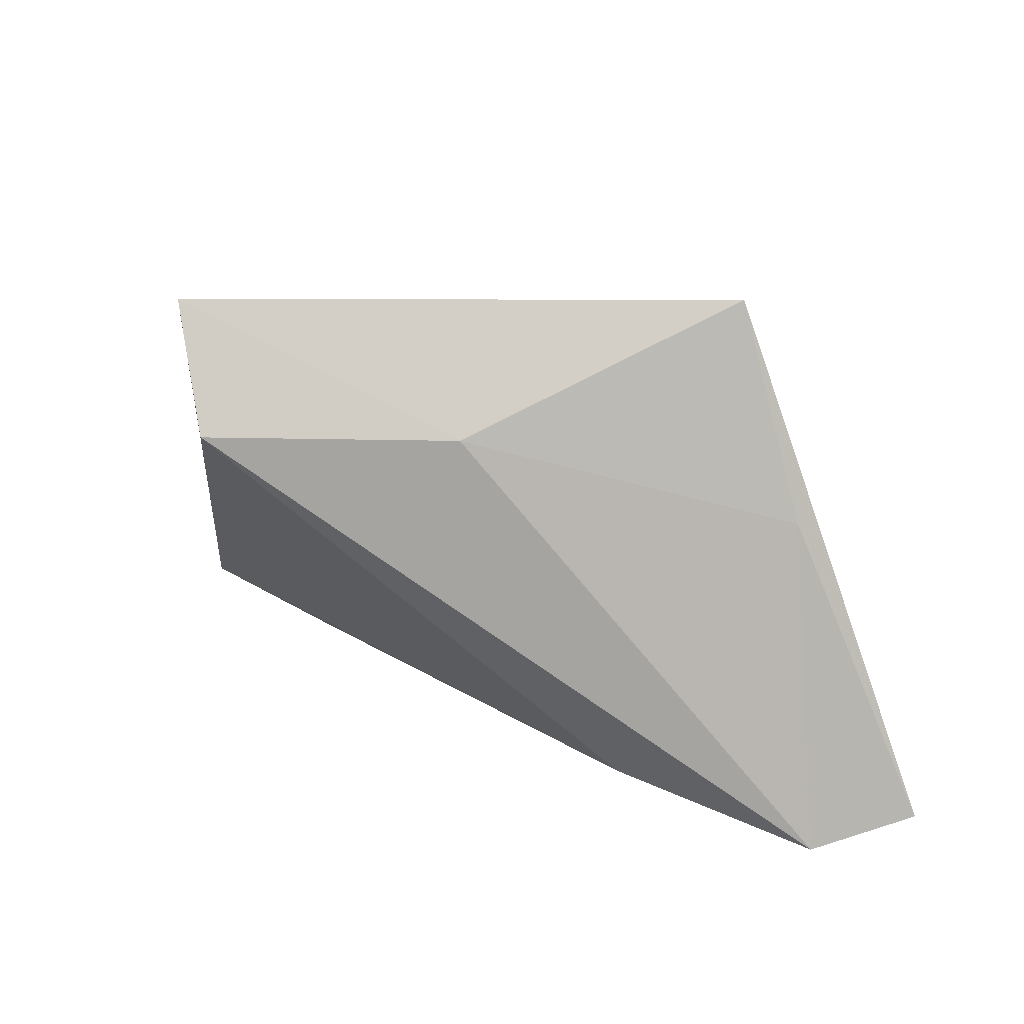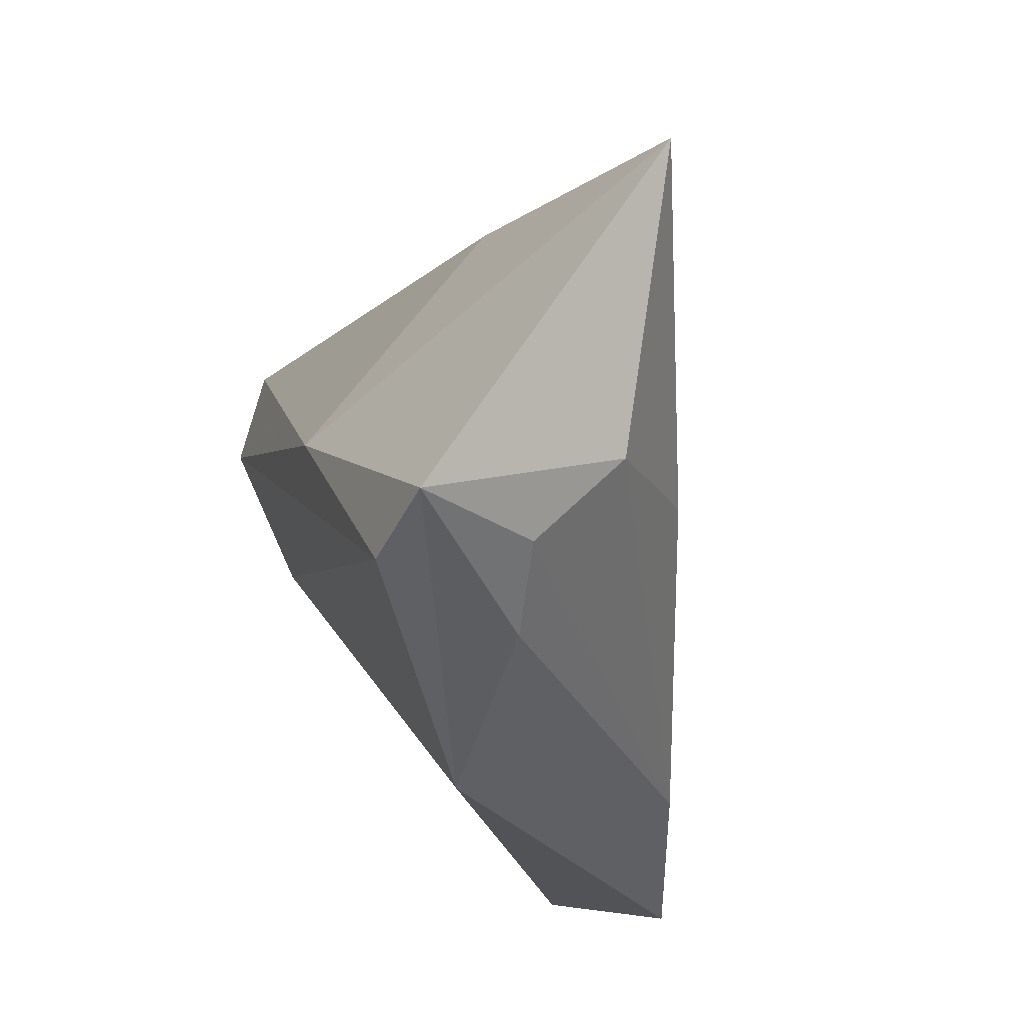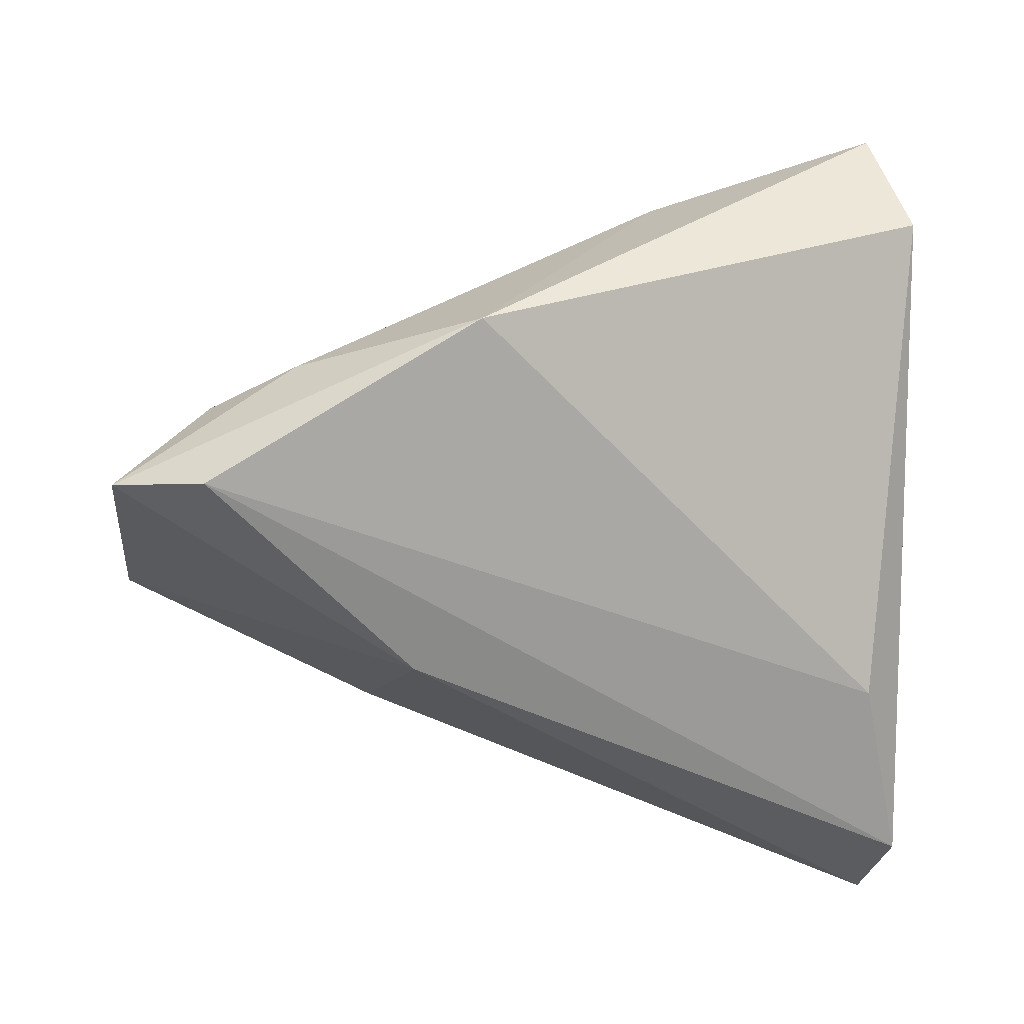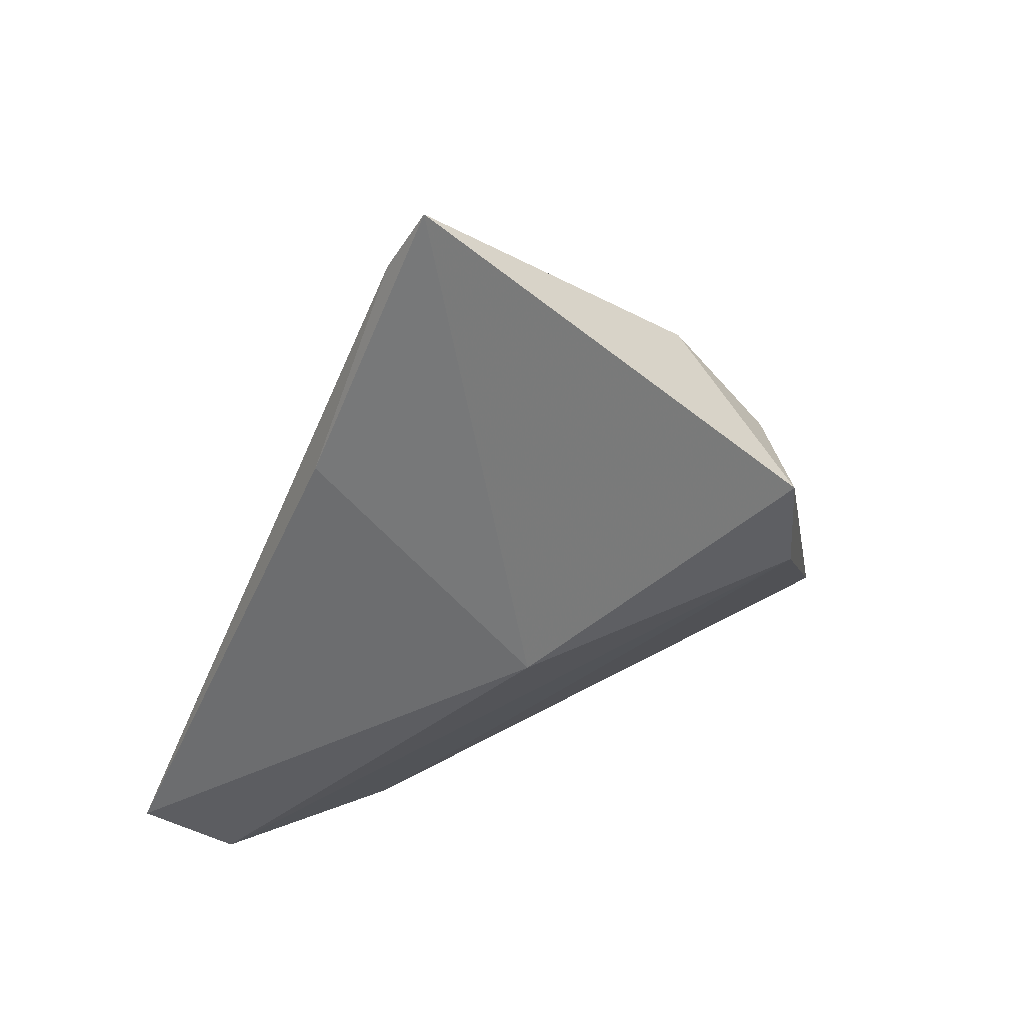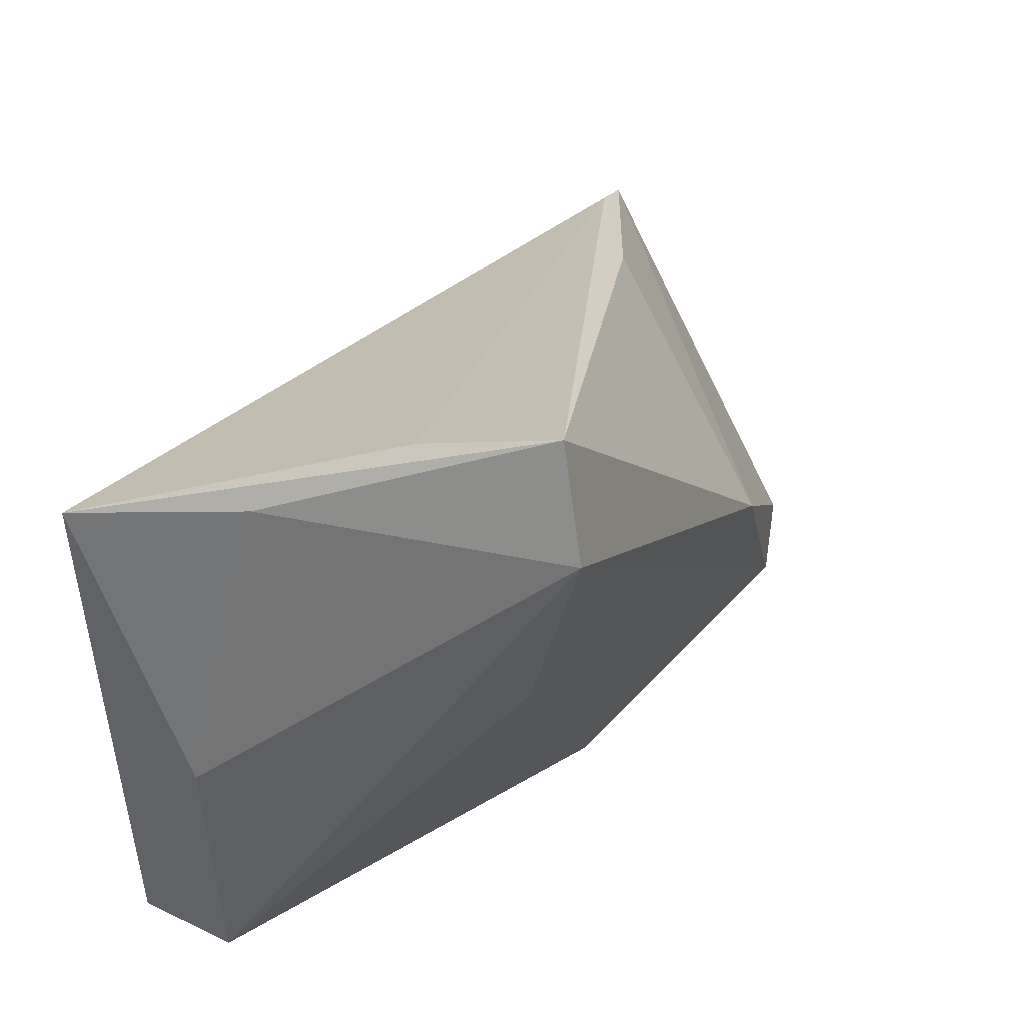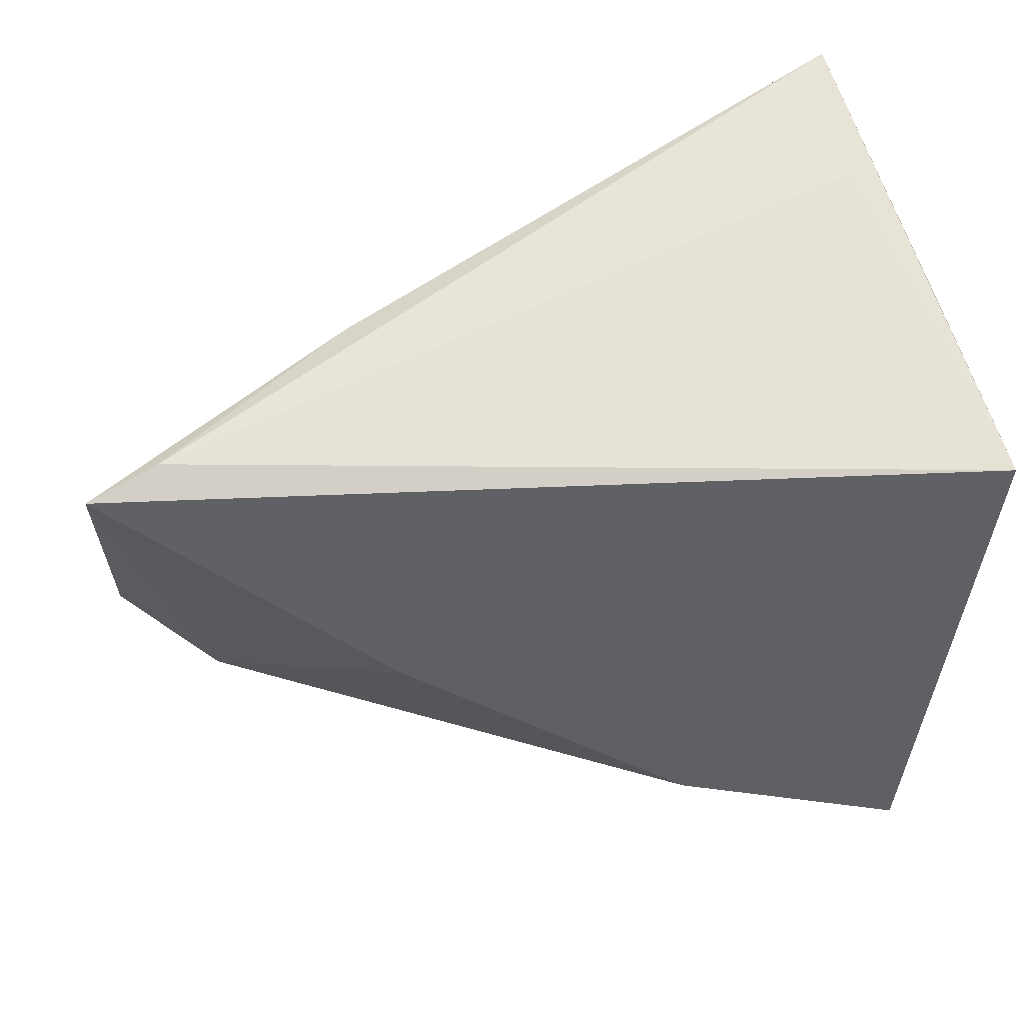
<metadata>
{"format":"obj","ext":"obj","renderer":"f3d","projection":"perspective","resolution":1024,"background":"white","views":[{"elev":8.7,"azim":84.3,"up":"+Z"},{"elev":-23.4,"azim":-102.0,"up":"+Y"},{"elev":-46.6,"azim":-4.1,"up":"+Z"},{"elev":-28.4,"azim":-104.3,"up":"+Z"},{"elev":29.8,"azim":113.9,"up":"+Y"},{"elev":44.5,"azim":-17.8,"up":"+Y"}]}
</metadata>
<code>
v 0.03887 0.03968 -0.02713
v 0.03674 -0.0377 0.01569
v 0.03214 -0.03998 0.02994
v 0.0409 0.02753 -0.02992
v 0.0409 0.02537 0.006143
v 0.0409 -0.01073 0.01548
v -0.028 0.02828 -0.007137
v -0.02215 0.0009296 -0.02728
v -0.01652 -0.0378 -0.007795
v 0.0157 0.01696 0.02455
v -0.02951 -0.006493 0.01578
v 0.03491 0.006985 -0.02211
v 0.04019 0.0193 0.02994
v -0.06175 0.02276 0.006665
v -0.04951 -0.01007 0.004142
v -0.05312 0.025 0.005298
v 0.004999 -0.03177 0.02371
v -0.03797 -0.0268 -0.005085
v -0.04826 -0.02002 -0.005709
v -0.0582 -0.01949 -0.01949
v -0.04719 -0.02303 -0.02221
v 0.03552 0.03397 -0.009968
f 12 4 2
f 2 9 12
f 2 4 6
f 2 6 3
f 3 6 13
f 3 9 2
f 11 3 13
f 18 20 9
f 4 12 21
f 21 12 9
f 9 20 21
f 14 13 16
f 4 1 5
f 5 1 13
f 5 6 4
f 13 6 5
f 14 16 7
f 7 16 1
f 8 1 4
f 4 21 8
f 8 21 20
f 8 7 1
f 8 20 14
f 14 7 8
f 3 11 17
f 9 3 17
f 17 18 9
f 10 13 14
f 14 11 10
f 10 11 13
f 20 18 19
f 18 17 19
f 13 1 22
f 22 16 13
f 1 16 22
f 15 17 11
f 15 19 17
f 15 11 14
f 14 20 15
f 20 19 15

</code>
